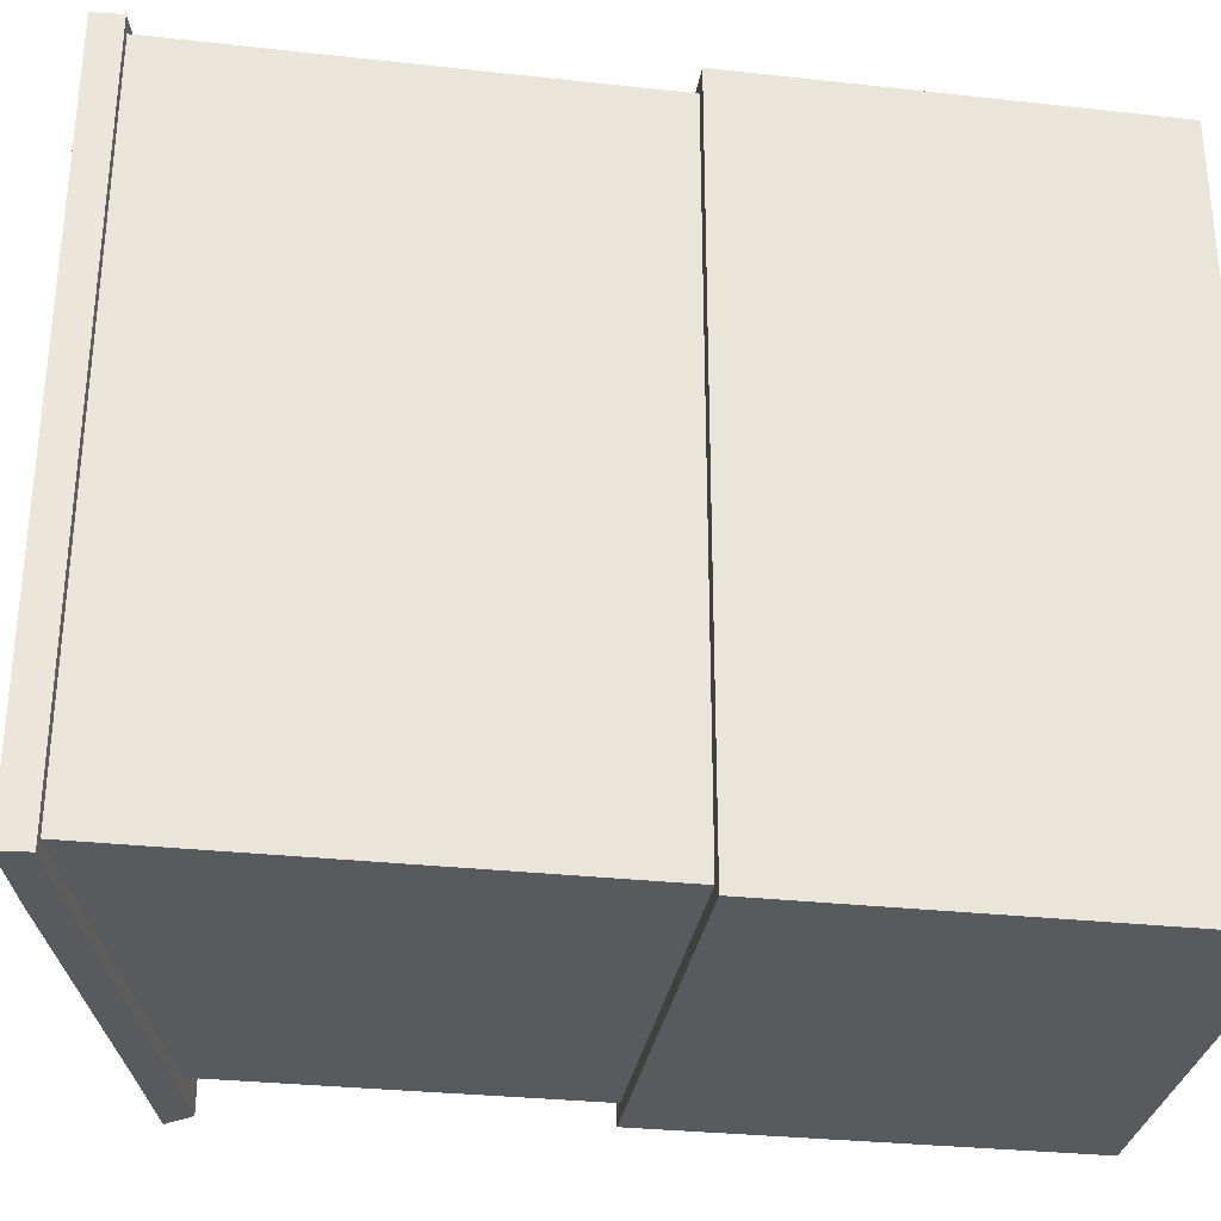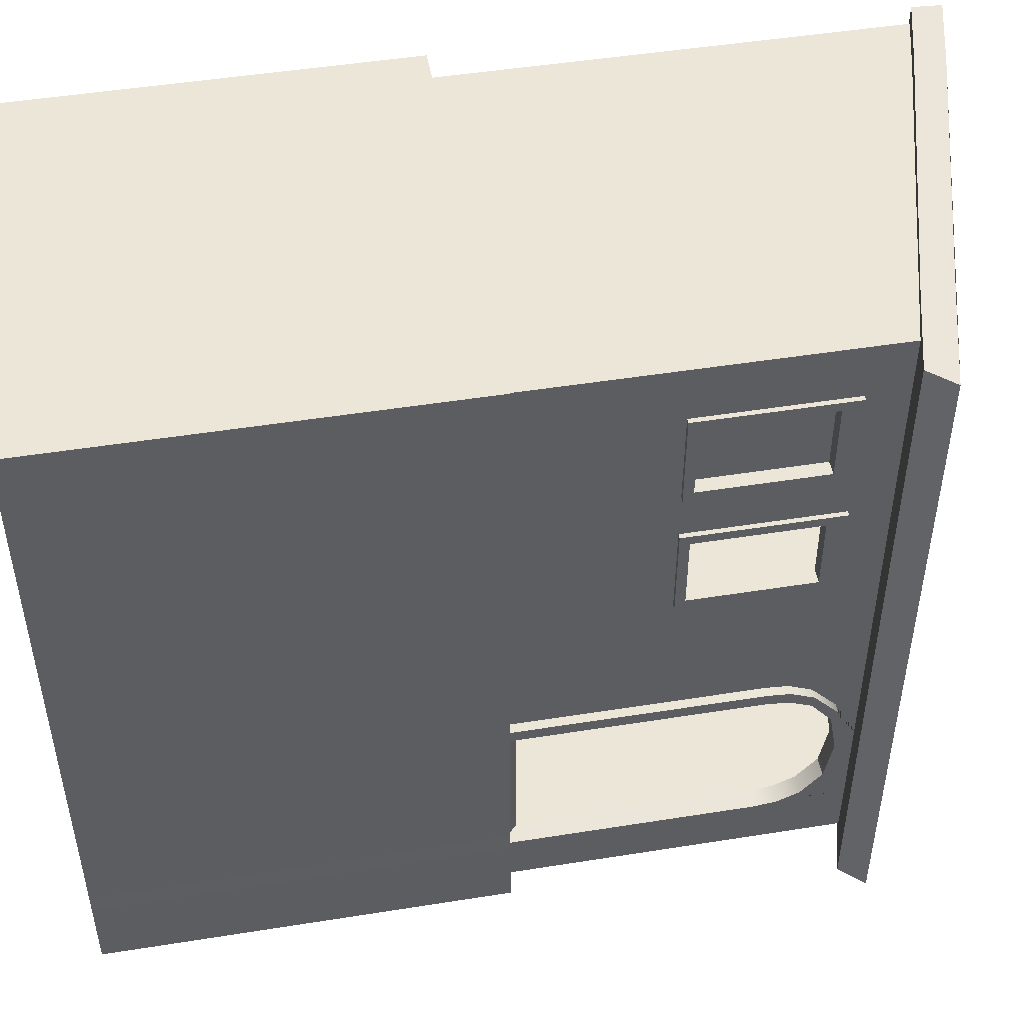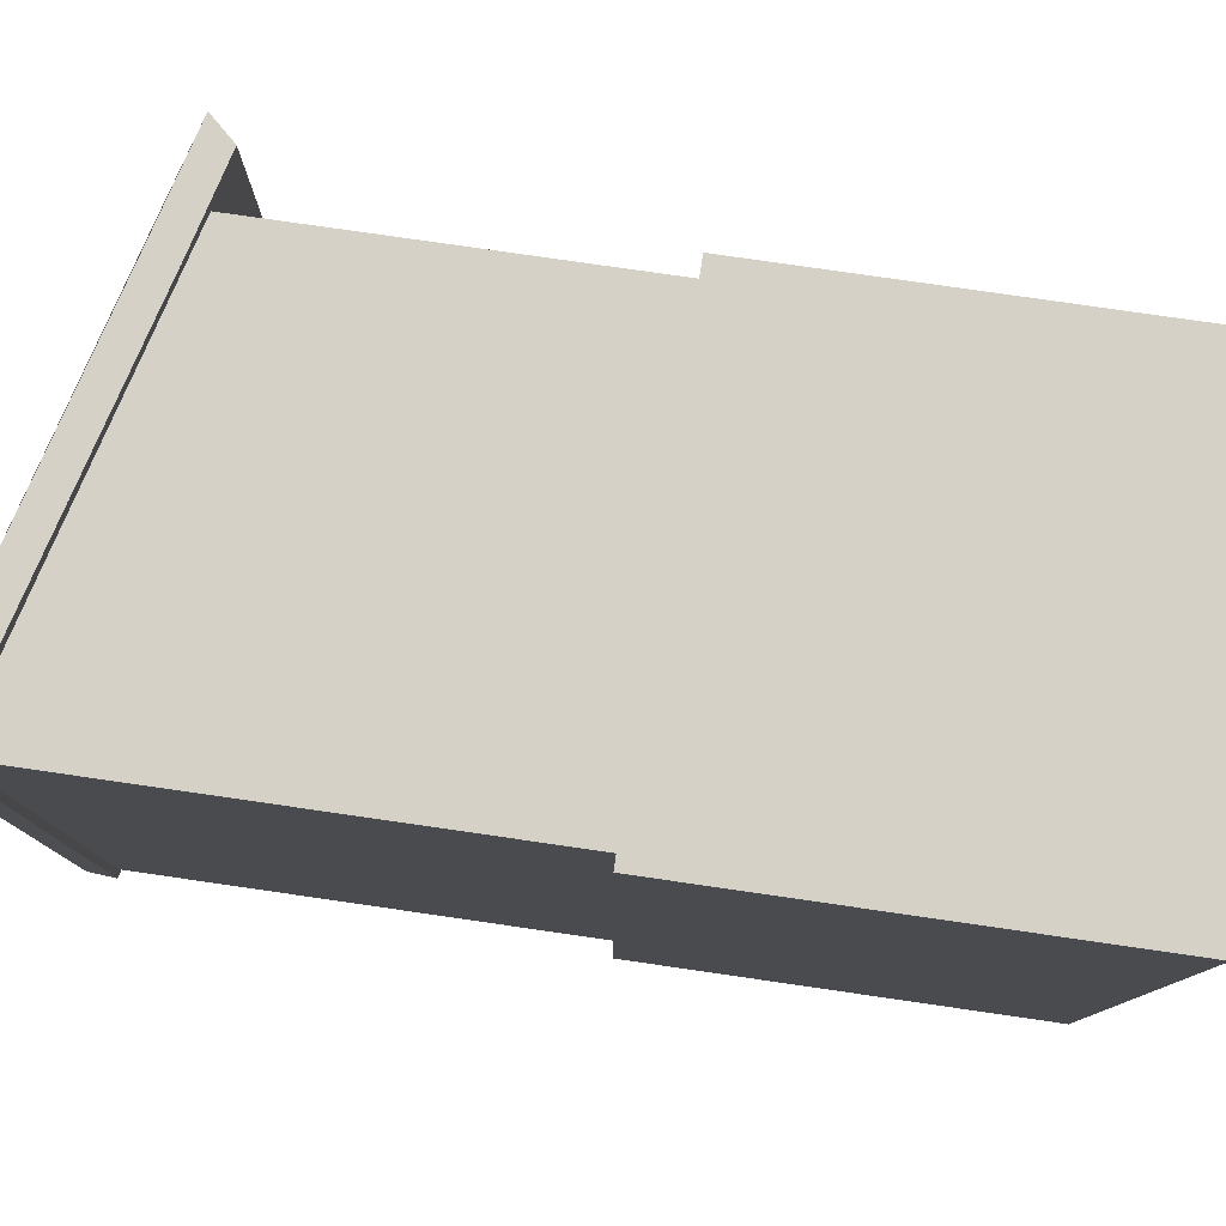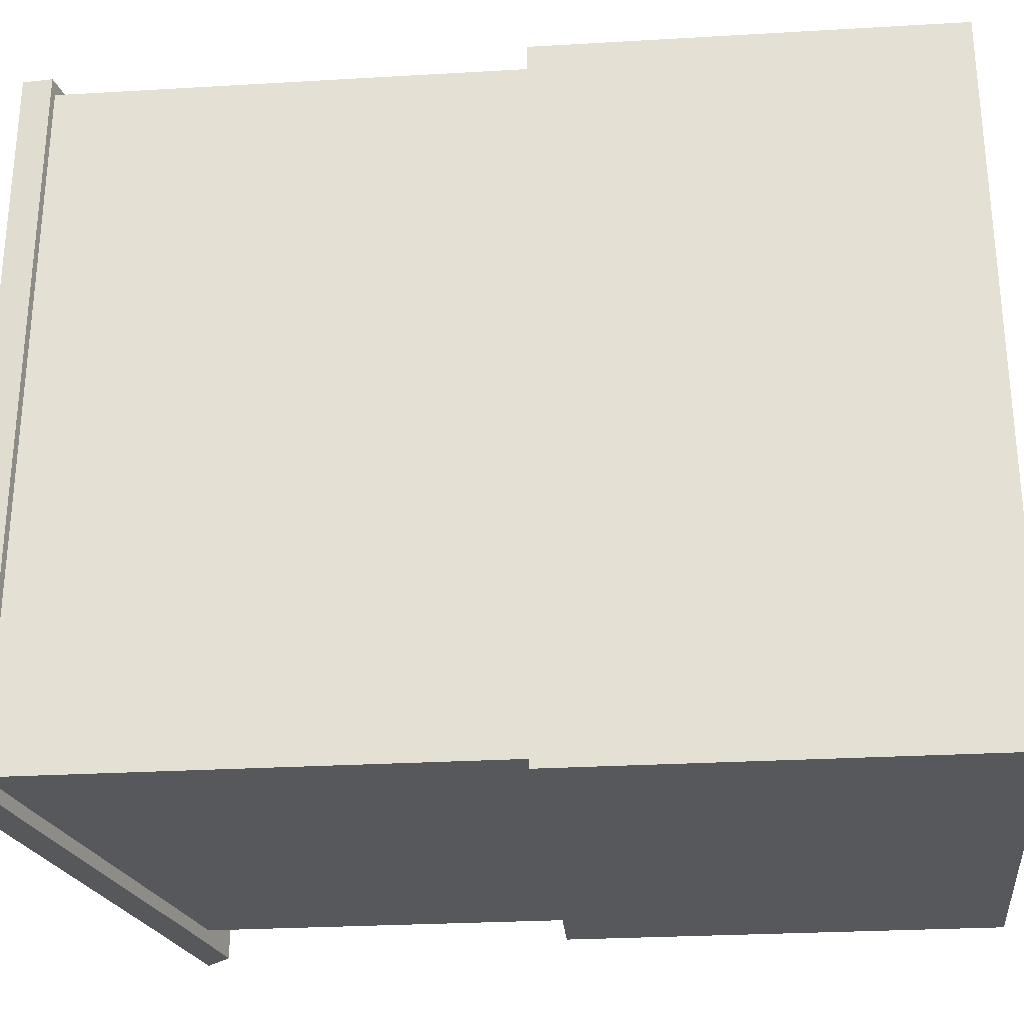
<metadata>
{"format":"obj","ext":"obj","renderer":"f3d","projection":"perspective","resolution":1024,"background":"white","views":[{"elev":-30.7,"azim":-99.0,"up":"+Z"},{"elev":48.6,"azim":79.9,"up":"+Z"},{"elev":79.0,"azim":-81.8,"up":"+Z"},{"elev":-27.8,"azim":-84.9,"up":"+Z"}]}
</metadata>
<code>
g default
v -4.881 9.909 7.482
v 4.584 7.402 7.482
v -4.881 9.909 -7.447
v 4.584 7.402 -7.447
v -4.881 9.909 -6.409
v 4.584 7.402 -6.379
v -4.881 9.909 6.42
v 4.584 7.402 6.42
v 2.798 7.864 7.482
v 2.798 7.864 -7.447
v -3.389 9.533 7.482
v -3.389 9.533 -7.447
v -4.881 9.909 -2.146
v 4.584 7.402 -4.316
v 4.584 7.402 4.26
v 4.584 7.402 3.2
v 4.584 7.402 1.055
v -3.224 10.11 7.484
v 2.963 8.442 7.484
v 5.031 7.899 7.484
v 5.031 7.899 6.42
v 5.031 7.899 4.26
v 5.031 7.899 3.2
v 5.031 7.899 1.055
v 5.031 7.899 -4.316
v 5.031 7.899 -6.379
v 5.031 7.899 -7.45
v 2.963 8.442 -7.45
v -3.224 10.11 -7.45
v -4.833 10.51 -7.45
v -4.833 10.51 -6.409
v -4.833 10.51 -2.146
v -4.833 10.51 6.42
v -4.833 10.51 7.484
v -4.531 0.7351 7.004
v 3.437 0.7351 7.004
v -4.531 0.7351 -6.97
v 3.437 0.7351 -6.97
v -4.531 0.7351 -5.998
v 3.437 0.7351 -5.998
v -4.531 0.7351 6.01
v 3.437 0.7351 6.01
v 2.456 0.7351 7.004
v 2.456 0.7351 6.01
v 2.456 0.7351 -5.998
v 2.456 0.7351 -6.97
v -3.548 0.7351 7.004
v -3.548 0.7351 6.01
v -3.548 0.7351 -5.998
v -3.548 0.7351 -6.97
v -4.531 0.7351 -2.007
v -3.548 0.7351 -2.007
v 2.456 0.7351 -2.007
v 3.437 0.7351 -2.007
v -4.531 6.598 7.004
v -3.548 6.598 7.004
v 2.456 6.598 7.004
v 3.437 6.598 7.004
v 3.437 6.598 6.01
v 3.437 6.598 -5.97
v 3.437 6.598 -6.97
v 2.456 6.598 -6.97
v -3.548 6.598 -6.97
v -4.531 6.598 -6.97
v -4.531 6.598 -5.998
v -4.531 6.598 -2.007
v -4.531 6.598 6.01
v 3.437 5.654 -2.007
v 3.437 5.654 -5.998
v 3.437 6.126 -2.052
v 3.437 6.126 -5.953
v 3.437 7.043 -3.105
v 3.437 7.043 -4.972
v 3.437 0.7351 -4.038
v 3.437 7.206 -4.038
v 3.437 0.7351 -5.767
v 3.437 5.654 -5.767
v 3.437 6.126 -5.709
v 3.437 6.598 -5.499
v 3.437 0.7351 -2.274
v 3.437 5.654 -2.274
v 3.437 6.126 -2.332
v 3.437 6.598 -2.542
v 3.437 6.625 -5.766
v 3.437 7.168 -5.177
v 3.437 7.417 -4.038
v 3.437 7.172 -2.895
v 3.437 6.625 -2.283
v 3.437 0.7351 3.989
v 3.437 6.604 3.989
v 3.437 0.7351 2.996
v 3.437 6.608 2.996
v 3.437 0.7351 0.9887
v 3.437 6.614 0.9887
v 3.437 3.666 7.004
v 3.437 3.666 6.01
v 3.437 3.666 3.989
v 3.437 3.666 2.996
v 3.437 3.666 0.9887
v 3.437 3.666 -2.007
v 3.437 3.866 5.81
v 3.437 6.398 5.81
v 3.437 3.866 4.189
v 3.437 6.404 4.189
v 3.437 3.866 2.796
v 3.437 6.408 2.796
v 3.437 3.866 1.189
v 3.437 6.414 1.189
v 2.456 8.044 7.004
v 3.437 7.738 7.004
v -3.548 9.713 7.004
v -4.531 9.952 7.004
v -4.531 9.952 6.01
v -4.531 9.952 -2.007
v -4.531 9.952 -5.998
v -4.531 9.952 -6.97
v -3.548 9.713 -6.97
v 2.456 8.044 -6.97
v 3.437 7.738 -6.97
v 3.437 7.738 -5.97
v 3.437 7.738 -4.038
v 3.437 7.738 0.9887
v 3.437 7.738 2.996
v 3.437 7.738 3.989
v 3.437 7.738 6.01
v 2.456 8.044 7.204
v 2.456 6.598 7.204
v 3.637 7.738 7.204
v 2.456 6.598 -7.17
v 2.456 8.044 -7.17
v 3.637 7.738 -7.17
v 2.456 0.5351 7.204
v 3.637 0.5351 6.01
v 3.637 0.5351 7.204
v 3.637 6.804 6.01
v 3.637 7.738 6.01
v -4.731 9.952 6.01
v -4.731 6.598 6.01
v -4.731 9.952 7.204
v -4.731 6.598 -5.998
v -4.731 9.952 -5.998
v -4.731 9.952 -7.17
v 2.456 0.5351 -7.17
v 3.637 0.5351 -7.17
v 3.637 0.5351 -5.998
v 3.637 6.598 -5.97
v 3.637 7.738 -5.97
v -4.731 9.952 -2.007
v -4.731 6.598 -2.007
v 3.637 0.5351 -2.007
v 3.637 0.5351 0.9887
v 3.637 0.5351 2.996
v 3.637 0.5351 3.989
v 3.637 6.81 3.989
v 3.637 7.738 3.989
v -3.548 9.713 7.204
v -3.548 6.598 7.204
v -3.548 0.5351 7.204
v -3.548 0.5351 -7.17
v -3.548 6.598 -7.17
v -3.548 9.713 -7.17
v -4.731 0.5351 6.01
v -4.731 0.5351 7.204
v -4.731 0.5351 -2.007
v -4.731 0.5351 -7.17
v -4.731 0.5351 -5.998
v 3.637 0.5351 -5.767
v 3.617 0.5351 -4.038
v 3.637 0.5351 -2.274
v 3.637 7.172 -2.895
v 3.637 6.625 -2.283
v 3.637 6.598 -2.542
v 3.637 7.043 -3.105
v 3.637 3.666 6.01
v 3.637 6.126 -2.332
v 3.637 6.126 -2.052
v 3.637 5.654 -2.274
v 3.637 5.654 -2.007
v 3.637 3.666 -2.007
v 3.637 7.417 -4.038
v 3.637 7.206 -4.038
v 3.637 6.625 -5.766
v 3.637 7.168 -5.177
v 3.637 7.043 -4.972
v 3.637 6.598 -5.499
v 3.637 5.654 -5.767
v 3.637 5.654 -5.998
v 3.637 6.126 -5.709
v 3.637 6.126 -5.953
v 3.637 7.738 -4.038
v 3.637 3.666 3.989
v 3.637 3.666 2.996
v 3.637 6.814 2.996
v 3.637 7.738 2.996
v 3.637 6.82 0.9887
v 3.637 7.738 0.9887
v 3.637 3.666 0.9887
v 3.637 3.866 5.81
v 3.637 6.398 5.81
v 3.637 3.866 4.189
v 3.637 6.404 4.189
v 3.637 3.866 2.796
v 3.637 6.408 2.796
v 3.637 3.866 1.189
v 3.637 6.414 1.189
v 3.837 7.172 -2.895
v 3.837 6.625 -2.283
v 3.837 6.598 -2.542
v 3.837 7.043 -3.105
v 3.837 6.126 -2.332
v 3.837 6.126 -2.052
v 3.837 0.5351 -2.274
v 3.837 5.654 -2.274
v 3.837 5.654 -2.007
v 3.837 3.666 -2.007
v 3.837 0.5351 -2.007
v 3.837 7.417 -4.038
v 3.837 7.206 -4.038
v 3.837 6.625 -5.766
v 3.837 7.168 -5.177
v 3.837 7.043 -4.972
v 3.837 6.598 -5.499
v 3.837 5.654 -5.767
v 3.837 5.654 -5.998
v 3.837 0.5351 -5.767
v 3.837 0.5351 -5.998
v 3.837 6.126 -5.709
v 3.837 6.126 -5.953
v 3.737 3.666 6.01
v 3.737 6.804 6.01
v 3.737 3.866 5.81
v 3.737 6.398 5.81
v 3.737 3.666 3.989
v 3.737 3.866 4.189
v 3.737 6.81 3.989
v 3.737 6.404 4.189
v 3.737 3.666 2.996
v 3.737 6.814 2.996
v 3.737 3.866 2.796
v 3.737 6.408 2.796
v 3.737 3.666 0.9887
v 3.737 3.866 1.189
v 3.737 6.82 0.9887
v 3.737 6.414 1.189
v 2.456 -7.976 7.204
v 2.456 -7.976 6.01
v 3.637 -7.976 6.01
v 3.637 -7.976 7.204
v 2.456 -7.976 -5.998
v 2.456 -7.976 -7.17
v 3.637 -7.976 -7.17
v 3.637 -7.976 -5.998
v 2.456 -7.976 -2.007
v 3.637 -7.976 -2.007
v 3.637 -7.976 0.9887
v 3.637 -7.976 2.996
v 3.637 -7.976 3.989
v -3.548 -7.976 7.204
v -3.548 -7.976 6.01
v -3.548 -7.976 -2.007
v -3.548 -7.976 -5.998
v -3.548 -7.976 -7.17
v -4.731 -7.976 6.01
v -4.731 -7.976 7.204
v -4.731 -7.976 -2.007
v -4.731 -7.976 -7.17
v -4.731 -7.976 -5.998
v 3.637 -7.976 -5.767
v 3.617 -7.976 -4.038
v 3.637 -7.976 -2.274
v 3.937 0.5351 6.01
v 3.937 0.5351 7.504
v 3.937 -7.976 7.504
v 3.937 -7.976 6.01
v 2.456 0.5351 7.504
v 2.456 -7.976 7.504
v 2.456 0.5351 -7.47
v 3.937 0.5351 -7.47
v 3.937 -7.976 -7.47
v 2.456 -7.976 -7.47
v 3.937 0.5351 -5.998
v 3.937 -7.976 -5.998
v 3.937 0.5351 -2.007
v 3.937 0.5351 0.9887
v 3.937 -7.976 0.9887
v 3.937 -7.976 -2.007
v 3.937 0.5351 2.996
v 3.937 -7.976 2.996
v 3.937 0.5351 3.989
v 3.937 -7.976 3.989
v -3.548 0.5351 7.504
v -3.548 -7.976 7.504
v -3.548 0.5351 -7.47
v -3.548 -7.976 -7.47
v -5.031 0.5351 7.504
v -5.031 -7.976 7.504
v -5.031 0.5351 6.01
v -5.031 -7.976 6.01
v -5.031 0.5351 -2.007
v -5.031 -7.976 -2.007
v -5.031 0.5351 -7.47
v -5.031 -7.976 -7.47
v -5.031 0.5351 -5.998
v -5.031 -7.976 -5.998
v 3.937 0.5351 -5.764
v 3.937 -7.976 -5.767
v 3.917 0.5351 -4.042
v 3.917 -7.976 -4.035
v 3.937 0.5351 -2.274
v 3.937 -7.976 -2.277
v 2.456 8.044 7.204
v 2.456 6.598 7.204
v 3.637 6.598 7.204
v 3.637 7.738 7.204
v 3.637 6.804 6.01
v 3.637 7.738 6.01
v 2.456 0.5351 7.204
v 3.637 0.5351 7.204
v 3.637 3.666 7.204
v 3.637 3.666 6.01
v 3.637 0.5351 6.01
v 3.637 6.598 -7.17
v 2.456 6.598 -7.17
v 2.456 8.044 -7.17
v 3.637 7.738 -7.17
v 3.637 6.598 -5.97
v 3.637 7.738 -5.97
v 2.456 0.5351 -7.17
v 3.637 0.5351 -7.17
v 3.637 5.654 -5.998
v 3.637 0.5351 -5.998
v -4.731 9.952 6.01
v -4.731 6.598 6.01
v -4.731 6.598 7.204
v -4.731 9.952 7.204
v -3.548 6.598 7.204
v -3.548 9.713 7.204
v -4.731 0.5351 7.204
v -3.548 0.5351 7.204
v -4.731 0.5351 6.01
v -4.731 6.598 -7.17
v -4.731 6.598 -5.998
v -4.731 9.952 -5.998
v -4.731 9.952 -7.17
v -3.548 9.713 -7.17
v -3.548 6.598 -7.17
v -3.548 0.5351 -7.17
v -4.731 0.5351 -7.17
v -4.731 0.5351 -5.998
g polySurface2
f 18 19 20 21 22 23 24 25 26 27 28 29 30 31 32 33 34
f 11 1 7 13 5 3 12 10 4 6 14 17 16 15 8 2 9
f 11 9 19 18
f 9 2 20 19
f 2 8 21 20
f 8 15 22 21
f 15 16 23 22
f 16 17 24 23
f 17 14 25 24
f 14 6 26 25
f 6 4 27 26
f 4 10 28 27
f 10 12 29 28
f 12 3 30 29
f 3 5 31 30
f 5 13 32 31
f 13 7 33 32
f 7 1 34 33
f 1 11 18 34
f 311 312 313 314
f 322 323 324 325
f 245 246 247 248
f 313 315 316 314
f 332 333 334 335
f 341 342 343 344
f 249 250 251 252
f 327 326 322 325
f 148 149 138 137
f 246 253 254 255 256 257 247
f 154 155 136 135
f 156 157 127 126
f 258 259 246 245
f 259 260 253 246
f 261 262 250 249
f 129 160 161 130
f 334 336 337 335
f 263 259 258 264
f 265 260 259 263
f 266 262 261 267
f 344 345 346 341
f 141 140 149 148
f 267 261 260 265
f 253 260 261 249
f 254 253 249 252 268 269 270
f 206 207 208 209
f 338 339 336 334
f 127 157 158 132
f 313 312 317 318 319
f 319 320 315 313
f 210 208 207 211
f 328 323 322 329
f 159 160 129 143
f 341 346 347 348
f 348 349 342 341
f 149 140 166 164
f 138 149 164 162
f 334 333 340 338
f 212 213 214 215 216
f 213 210 211 214
f 217 206 209 218
f 219 220 221 222
f 220 217 218 221
f 224 223 225 226
f 228 227 223 224
f 228 219 222 227
f 326 330 331 329 322
f 147 190 180 183 182 189 187 146
f 154 191 192 193
f 193 194 155 154
f 195 196 194 193
f 195 197 179 178 176 171
f 190 196 195 171 170 180
f 318 321 320 319
f 191 174 133 153
f 192 191 153 152
f 197 192 152 151
f 179 197 151 150
f 230 229 231 232
f 229 233 234 231
f 233 235 236 234
f 235 230 232 236
f 238 237 239 240
f 237 241 242 239
f 241 243 244 242
f 243 238 240 244
f 109 110 58 57
f 61 119 118 62
f 43 36 42 44
f 58 110 125 59
f 113 112 55 67
f 64 116 115 65
f 45 40 38 46
f 120 119 61 60
f 114 113 67 66
f 44 42 89 91 93 54 53
f 90 59 125 124
f 111 109 57 56
f 47 43 44 48
f 48 44 53 52
f 49 45 46 50
f 62 118 117 63
f 55 112 111 56
f 41 35 47 48
f 51 41 48 52
f 37 39 49 50
f 116 64 63 117
f 115 114 66 65
f 39 51 52 49
f 53 45 49 52
f 54 80 74 76 40 45 53
f 87 72 83 88
f 35 55 56 47
f 57 43 47 56
f 58 95 36 43 57
f 95 58 59 96
f 82 70 88 83
f 46 38 61 62
f 50 46 62 63
f 64 37 50 63
f 37 64 65 39
f 66 51 39 65
f 67 41 51 66
f 55 35 41 67
f 80 54 100 68 81
f 81 68 70 82
f 86 75 72 87
f 84 79 73 85
f 85 73 75 86
f 69 40 76 77
f 71 69 77 78
f 71 78 79 84
f 60 61 38 40 69
f 120 60 69 71 84 85 86 121
f 90 92 98 97
f 92 90 124 123
f 94 92 123 122
f 94 88 70 68 100 99
f 121 86 87 88 94 122
f 36 95 96 42
f 97 89 42 96
f 98 91 89 97
f 99 93 91 98
f 100 54 93 99
f 59 102 101 96
f 96 101 103 97
f 97 103 104 90
f 90 104 102 59
f 92 106 105 98
f 98 105 107 99
f 99 107 108 94
f 94 108 106 92
f 110 109 126 128
f 118 119 131 130
f 125 110 128 136
f 112 113 137 139
f 115 116 142 141
f 119 120 147 131
f 113 114 148 137
f 124 125 136 155
f 109 111 156 126
f 117 118 130 161
f 111 112 139 156
f 116 117 161 142
f 114 115 141 148
f 76 74 168 167
f 74 80 169 168
f 83 72 173 172
f 82 83 172 175
f 80 81 177 169
f 81 82 175 177
f 72 75 181 173
f 73 79 185 184
f 75 73 184 181
f 77 76 167 186
f 78 77 186 188
f 79 78 188 185
f 120 121 190 147
f 123 124 155 194
f 122 123 194 196
f 121 122 196 190
f 101 102 199 198
f 103 101 198 200
f 104 103 200 201
f 102 104 201 199
f 105 106 203 202
f 107 105 202 204
f 108 107 204 205
f 106 108 205 203
f 170 171 207 206
f 172 173 209 208
f 175 172 208 210
f 171 176 211 207
f 169 177 213 212
f 178 179 215 214
f 179 150 216 215
f 150 169 212 216
f 177 175 210 213
f 176 178 214 211
f 180 170 206 217
f 173 181 218 209
f 182 183 220 219
f 184 185 222 221
f 183 180 217 220
f 181 184 221 218
f 186 167 225 223
f 167 145 226 225
f 145 187 224 226
f 188 186 223 227
f 187 189 228 224
f 189 182 219 228
f 185 188 227 222
f 135 174 229 230
f 198 199 232 231
f 174 191 233 229
f 200 198 231 234
f 191 154 235 233
f 201 200 234 236
f 154 135 230 235
f 199 201 236 232
f 193 192 237 238
f 202 203 240 239
f 192 197 241 237
f 204 202 239 242
f 197 195 243 241
f 205 204 242 244
f 195 193 238 243
f 203 205 244 240
f 271 272 273 274
f 272 275 276 273
f 277 278 279 280
f 278 281 282 279
f 283 284 285 286
f 284 287 288 285
f 287 289 290 288
f 289 271 274 290
f 275 291 292 276
f 293 277 280 294
f 291 295 296 292
f 295 297 298 296
f 297 299 300 298
f 301 293 294 302
f 303 301 302 304
f 299 303 304 300
f 281 305 306 282
f 305 307 308 306
f 307 309 310 308
f 309 283 286 310
f 133 134 272 271
f 248 247 274 273
f 134 132 275 272
f 245 248 273 276
f 143 144 278 277
f 251 250 280 279
f 144 145 281 278
f 252 251 279 282
f 150 151 284 283
f 255 254 286 285
f 151 152 287 284
f 256 255 285 288
f 152 153 289 287
f 257 256 288 290
f 153 133 271 289
f 247 257 290 274
f 132 158 291 275
f 258 245 276 292
f 159 143 277 293
f 250 262 294 280
f 158 163 295 291
f 264 258 292 296
f 163 162 297 295
f 263 264 296 298
f 162 164 299 297
f 265 263 298 300
f 165 159 293 301
f 262 266 302 294
f 166 165 301 303
f 266 267 304 302
f 164 166 303 299
f 267 265 300 304
f 145 167 305 281
f 268 252 282 306
f 167 168 307 305
f 269 268 306 308
f 168 169 309 307
f 270 269 308 310
f 169 150 283 309
f 254 270 310 286
f 126 127 312 311
f 128 126 311 314
f 135 136 316 315
f 136 128 314 316
f 127 132 317 312
f 132 134 318 317
f 174 135 315 320
f 134 133 321 318
f 133 174 320 321
f 129 130 324 323
f 130 131 325 324
f 147 146 326 327
f 131 147 327 325
f 143 129 323 328
f 144 143 328 329
f 146 187 330 326
f 187 145 331 330
f 145 144 329 331
f 137 138 333 332
f 139 137 332 335
f 157 156 337 336
f 156 139 335 337
f 163 158 339 338
f 158 157 336 339
f 138 162 340 333
f 162 163 338 340
f 140 141 343 342
f 141 142 344 343
f 142 161 345 344
f 161 160 346 345
f 160 159 347 346
f 159 165 348 347
f 165 166 349 348
f 166 140 342 349

</code>
